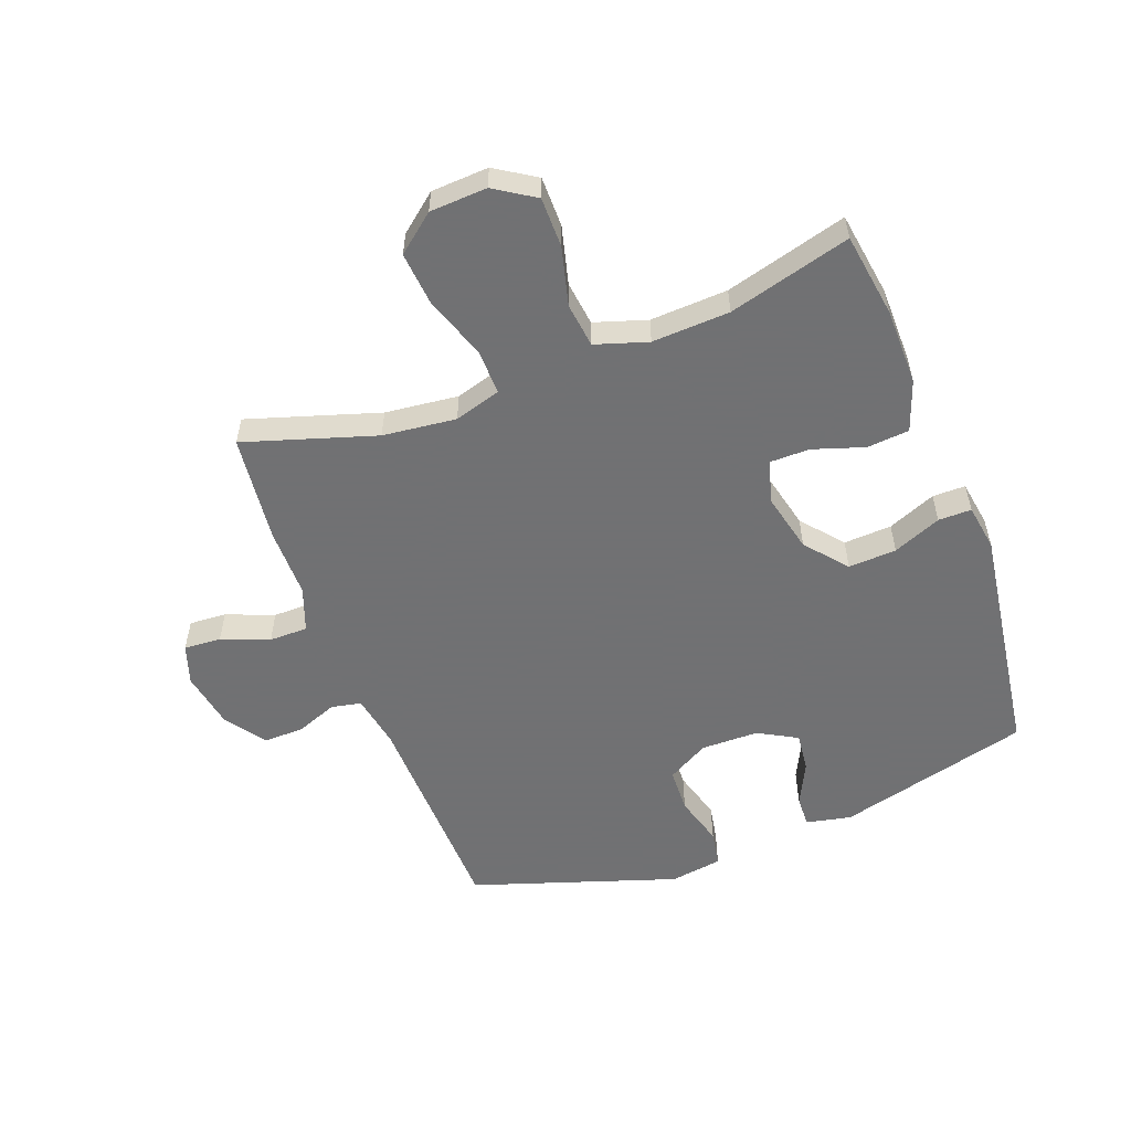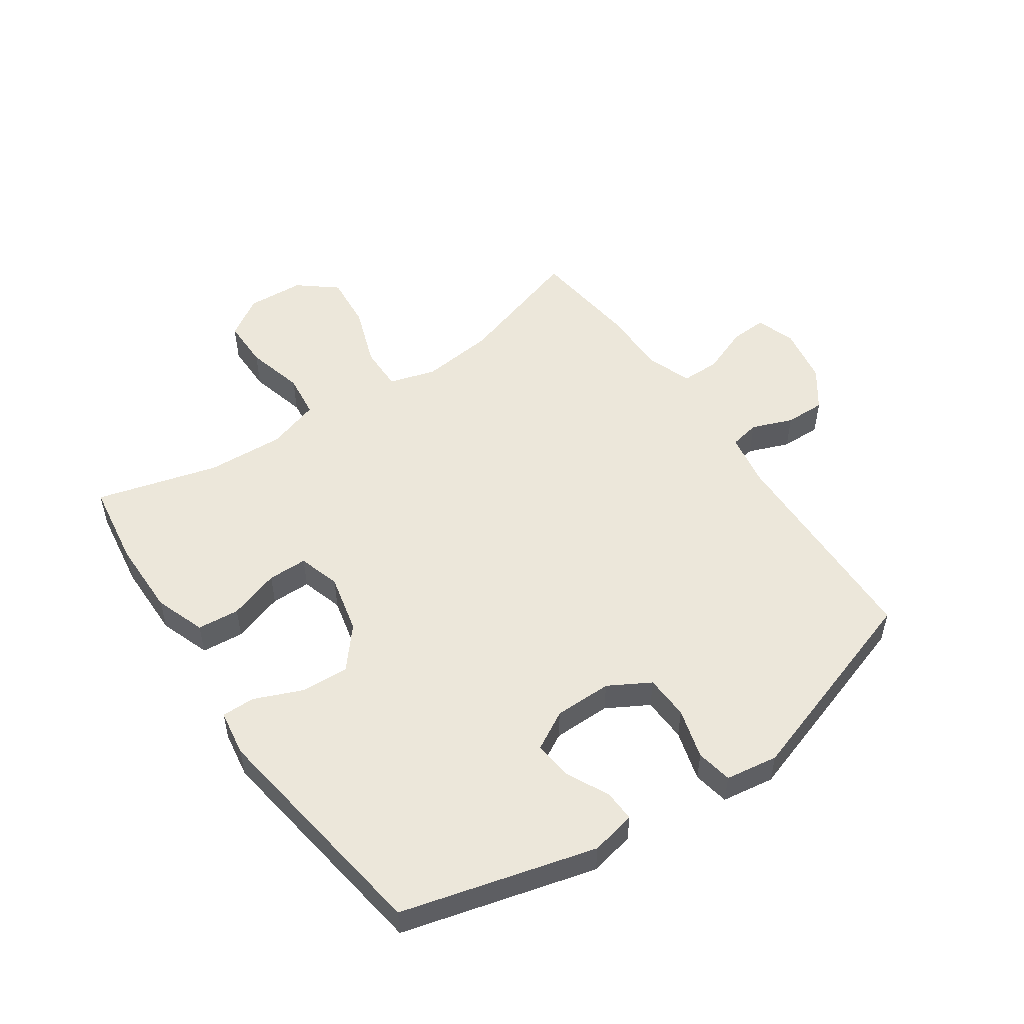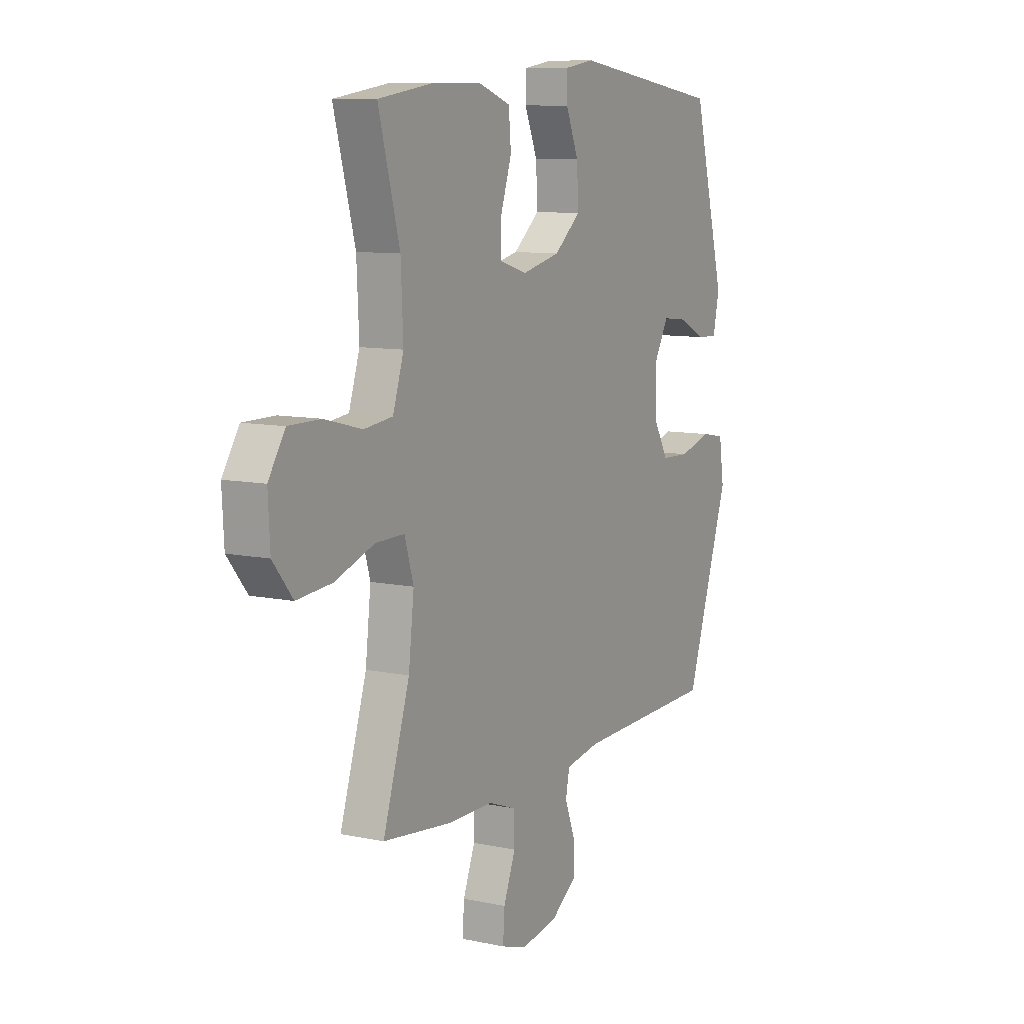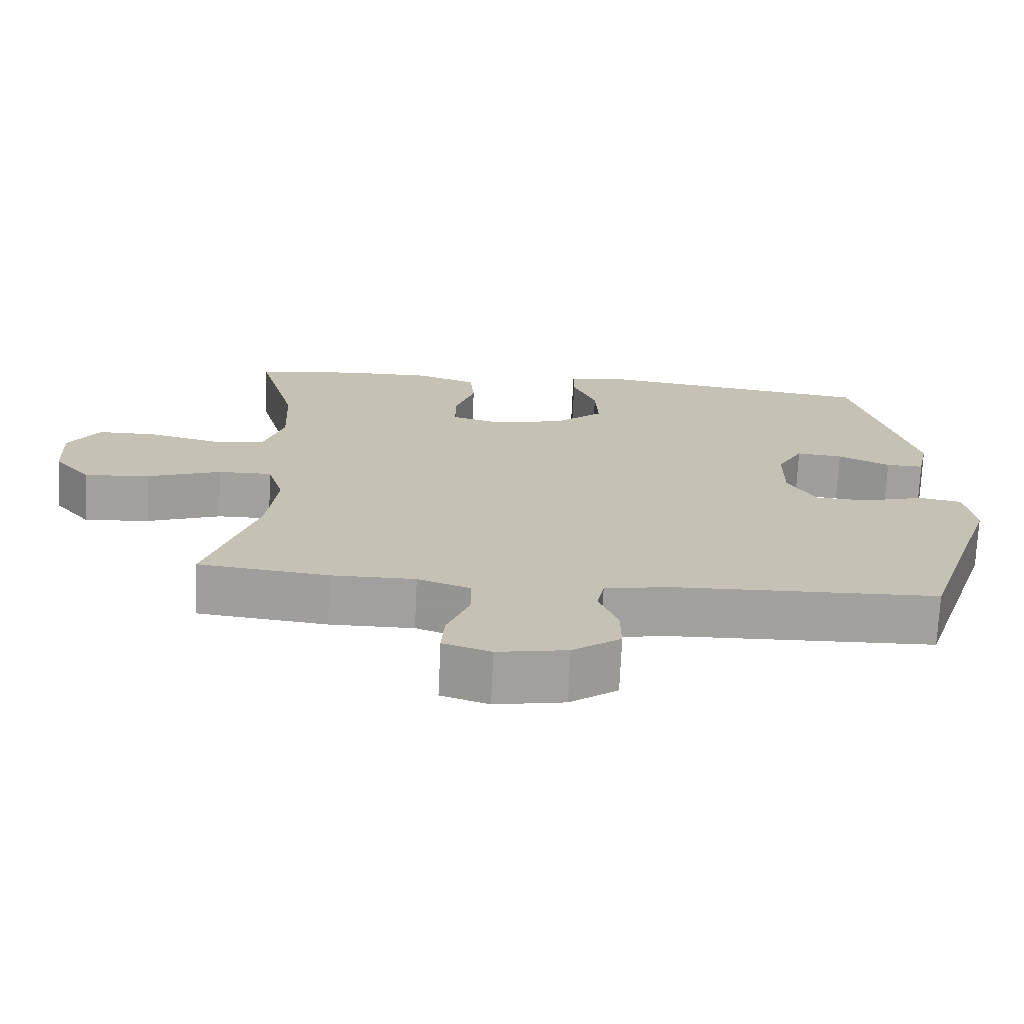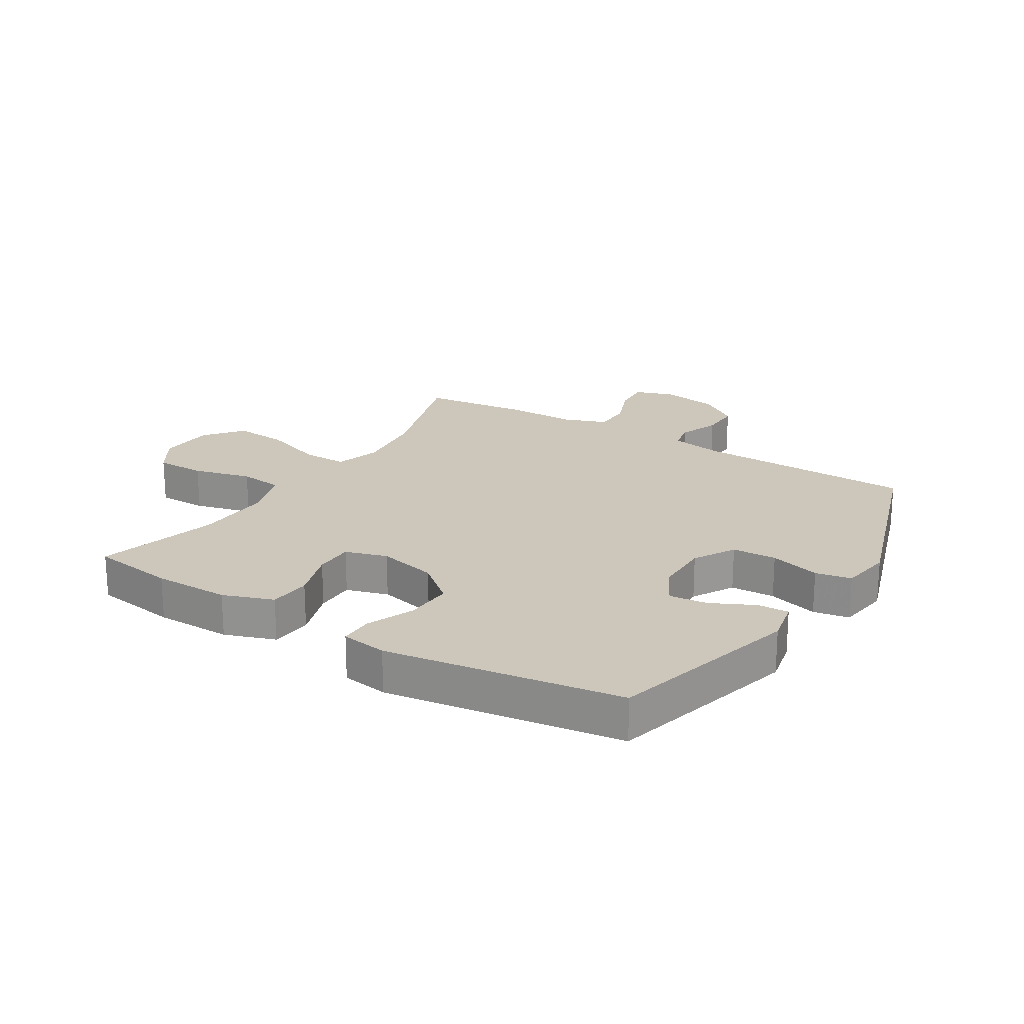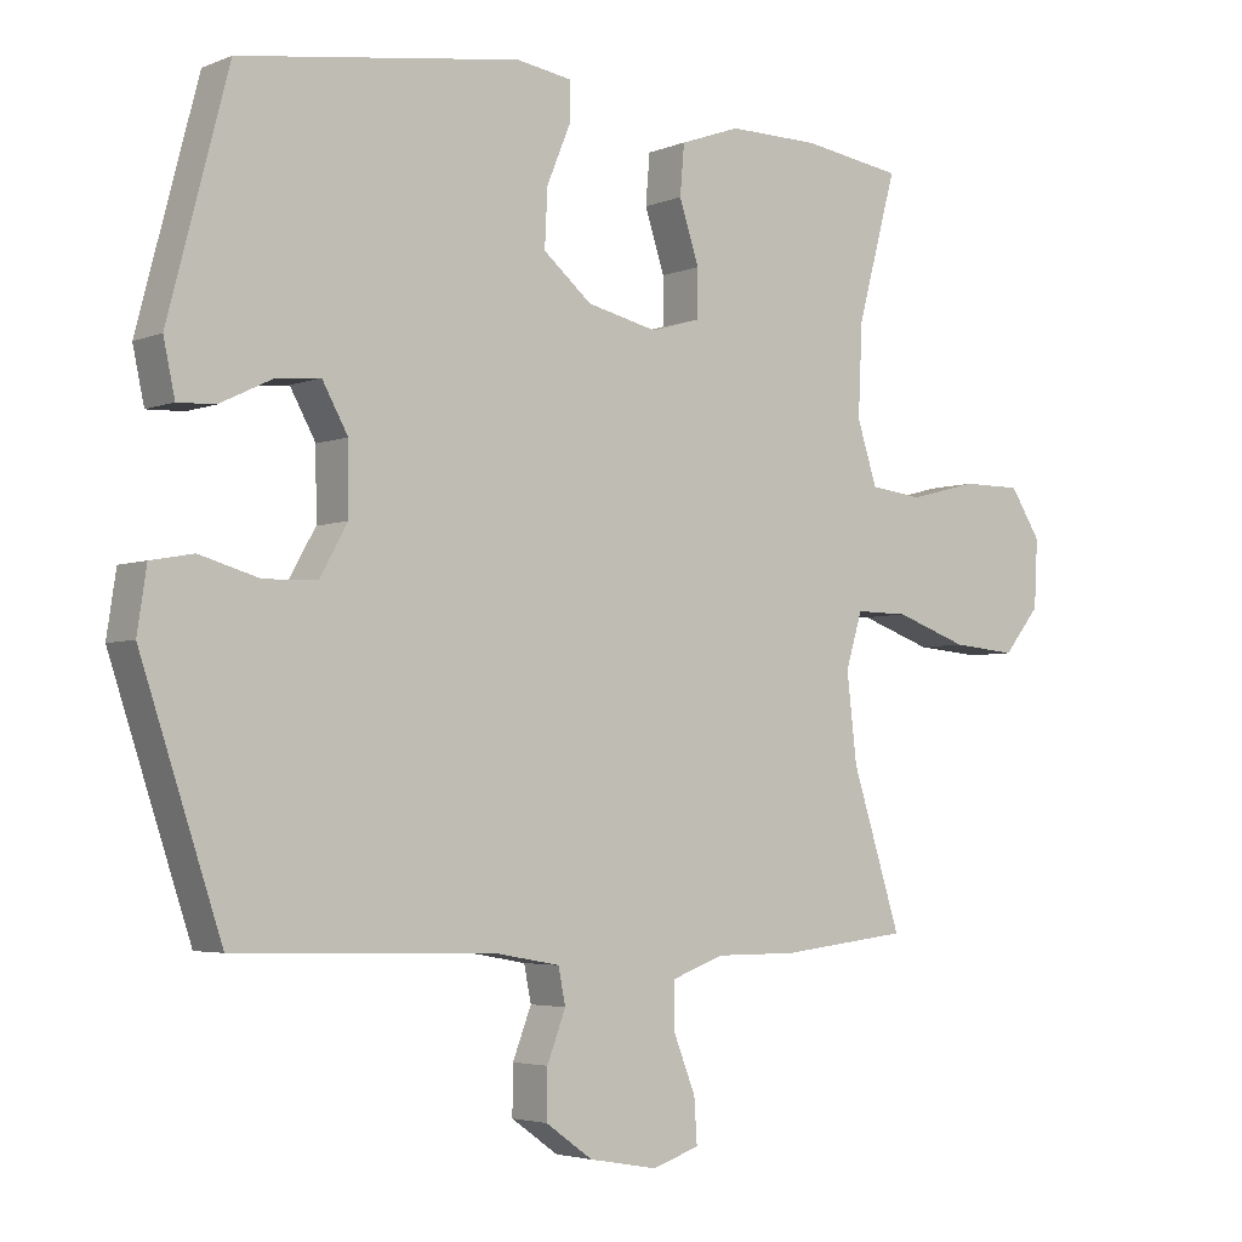
<metadata>
{"format":"obj","ext":"obj","renderer":"f3d","projection":"perspective","resolution":1024,"background":"white","views":[{"elev":-55.3,"azim":-69.3,"up":"+Y"},{"elev":51.9,"azim":55.6,"up":"+Y"},{"elev":9.5,"azim":-61.0,"up":"+Z"},{"elev":-71.9,"azim":-2.6,"up":"+Z"},{"elev":21.4,"azim":31.8,"up":"+Y"},{"elev":-3.9,"azim":142.5,"up":"+Z"}]}
</metadata>
<code>
v -0.5 0.07 -0.5
v -0.431 0.07 -0.282
v -0.417 0.07 -0.16
v -0.44 0.07 -0.083
v -0.515 0.07 -0.084
v -0.617 0.07 -0.12
v -0.708 0.07 -0.128
v -0.759 0.07 -0.065
v -0.764 0.07 0.03
v -0.721 0.07 0.097
v -0.638 0.07 0.097
v -0.541 0.07 0.072
v -0.467 0.07 0.081
v -0.439 0.07 0.168
v -0.445 0.07 0.297
v -0.5 0.07 0.5
v -0.359 0.07 0.521
v -0.232 0.07 0.522
v -0.148 0.07 0.492
v -0.142 0.07 0.422
v -0.17 0.07 0.337
v -0.17 0.07 0.271
v -0.1 0.07 0.25
v -0.001 0.07 0.273
v 0.067 0.07 0.33
v 0.063 0.07 0.41
v 0.03 0.07 0.49
v 0.03 0.07 0.545
v 0.107 0.07 0.557
v 0.5 0.07 0.5
v 0.584 0.07 0.178
v 0.568 0.07 0.103
v 0.516 0.07 0.105
v 0.444 0.07 0.14
v 0.38 0.07 0.147
v 0.344 0.07 0.082
v 0.343 0.07 -0.014
v 0.382 0.07 -0.083
v 0.456 0.07 -0.086
v 0.54 0.07 -0.062
v 0.6 0.07 -0.073
v 0.613 0.07 -0.16
v 0.5 0.07 -0.5
v 0.134 0.07 -0.51
v 0.045 0.07 -0.526
v 0.035 0.07 -0.576
v 0.061 0.07 -0.644
v 0.062 0.07 -0.711
v -0.004 0.07 -0.758
v -0.1 0.07 -0.775
v -0.166 0.07 -0.753
v -0.162 0.07 -0.691
v -0.131 0.07 -0.612
v -0.131 0.07 -0.548
v -0.204 0.07 -0.521
v -0.319 0.07 -0.521
v -0.5 0 -0.5
v -0.431 0 -0.282
v -0.417 0 -0.16
v -0.44 0 -0.083
v -0.515 0 -0.084
v -0.617 0 -0.12
v -0.708 0 -0.128
v -0.759 0 -0.065
v -0.764 0 0.03
v -0.721 0 0.097
v -0.638 0 0.097
v -0.541 0 0.072
v -0.467 0 0.081
v -0.439 0 0.168
v -0.445 0 0.297
v -0.5 0 0.5
v -0.359 0 0.521
v -0.232 0 0.522
v -0.148 0 0.492
v -0.142 0 0.422
v -0.17 0 0.337
v -0.17 0 0.271
v -0.1 0 0.25
v -0.001 0 0.273
v 0.067 0 0.33
v 0.063 0 0.41
v 0.03 0 0.49
v 0.03 0 0.545
v 0.107 0 0.557
v 0.5 0 0.5
v 0.584 0 0.178
v 0.568 0 0.103
v 0.516 0 0.105
v 0.444 0 0.14
v 0.38 0 0.147
v 0.344 0 0.082
v 0.343 0 -0.014
v 0.382 0 -0.083
v 0.456 0 -0.086
v 0.54 0 -0.062
v 0.6 0 -0.073
v 0.613 0 -0.16
v 0.5 0 -0.5
v 0.134 0 -0.51
v 0.045 0 -0.526
v 0.035 0 -0.576
v 0.061 0 -0.644
v 0.062 0 -0.711
v -0.004 0 -0.758
v -0.1 0 -0.775
v -0.166 0 -0.753
v -0.162 0 -0.691
v -0.131 0 -0.612
v -0.131 0 -0.548
v -0.204 0 -0.521
v -0.319 0 -0.521
f 55 56 1 2
f 54 55 2 3
f 50 51 52 53
f 50 53 54
f 49 50 54
f 46 47 48 49
f 45 46 49 54
f 44 45 54 3
f 39 40 41 42
f 38 39 42 43
f 37 38 43 44
f 31 32 33 34
f 31 34 35
f 30 31 35
f 29 30 35 36
f 26 27 28 29
f 25 26 29 36
f 18 19 20 21
f 18 21 22
f 15 16 17 18
f 14 15 18 22
f 13 14 22 23
f 9 10 11 12
f 9 12 13
f 8 9 13
f 5 6 7 8
f 4 5 8 13
f 24 25 36 37
f 23 24 37 44
f 13 23 44
f 3 4 13 44
f 58 57 112 111
f 59 58 111 110
f 109 108 107 106
f 110 109 106
f 110 106 105
f 105 104 103 102
f 110 105 102 101
f 59 110 101 100
f 98 97 96 95
f 99 98 95 94
f 100 99 94 93
f 90 89 88 87
f 91 90 87
f 91 87 86
f 92 91 86 85
f 85 84 83 82
f 92 85 82 81
f 77 76 75 74
f 78 77 74
f 74 73 72 71
f 78 74 71 70
f 79 78 70 69
f 68 67 66 65
f 69 68 65
f 69 65 64
f 64 63 62 61
f 69 64 61 60
f 93 92 81 80
f 100 93 80 79
f 100 79 69
f 100 69 60 59
f 1 57 58 2
f 2 58 59 3
f 3 59 60 4
f 4 60 61 5
f 5 61 62 6
f 6 62 63 7
f 7 63 64 8
f 8 64 65 9
f 9 65 66 10
f 10 66 67 11
f 11 67 68 12
f 12 68 69 13
f 13 69 70 14
f 14 70 71 15
f 15 71 72 16
f 16 72 73 17
f 17 73 74 18
f 18 74 75 19
f 19 75 76 20
f 20 76 77 21
f 21 77 78 22
f 22 78 79 23
f 23 79 80 24
f 24 80 81 25
f 25 81 82 26
f 26 82 83 27
f 27 83 84 28
f 28 84 85 29
f 29 85 86 30
f 30 86 87 31
f 31 87 88 32
f 32 88 89 33
f 33 89 90 34
f 34 90 91 35
f 35 91 92 36
f 36 92 93 37
f 37 93 94 38
f 38 94 95 39
f 39 95 96 40
f 40 96 97 41
f 41 97 98 42
f 42 98 99 43
f 43 99 100 44
f 44 100 101 45
f 45 101 102 46
f 46 102 103 47
f 47 103 104 48
f 48 104 105 49
f 49 105 106 50
f 50 106 107 51
f 51 107 108 52
f 52 108 109 53
f 53 109 110 54
f 54 110 111 55
f 55 111 112 56
f 56 112 57 1

</code>
